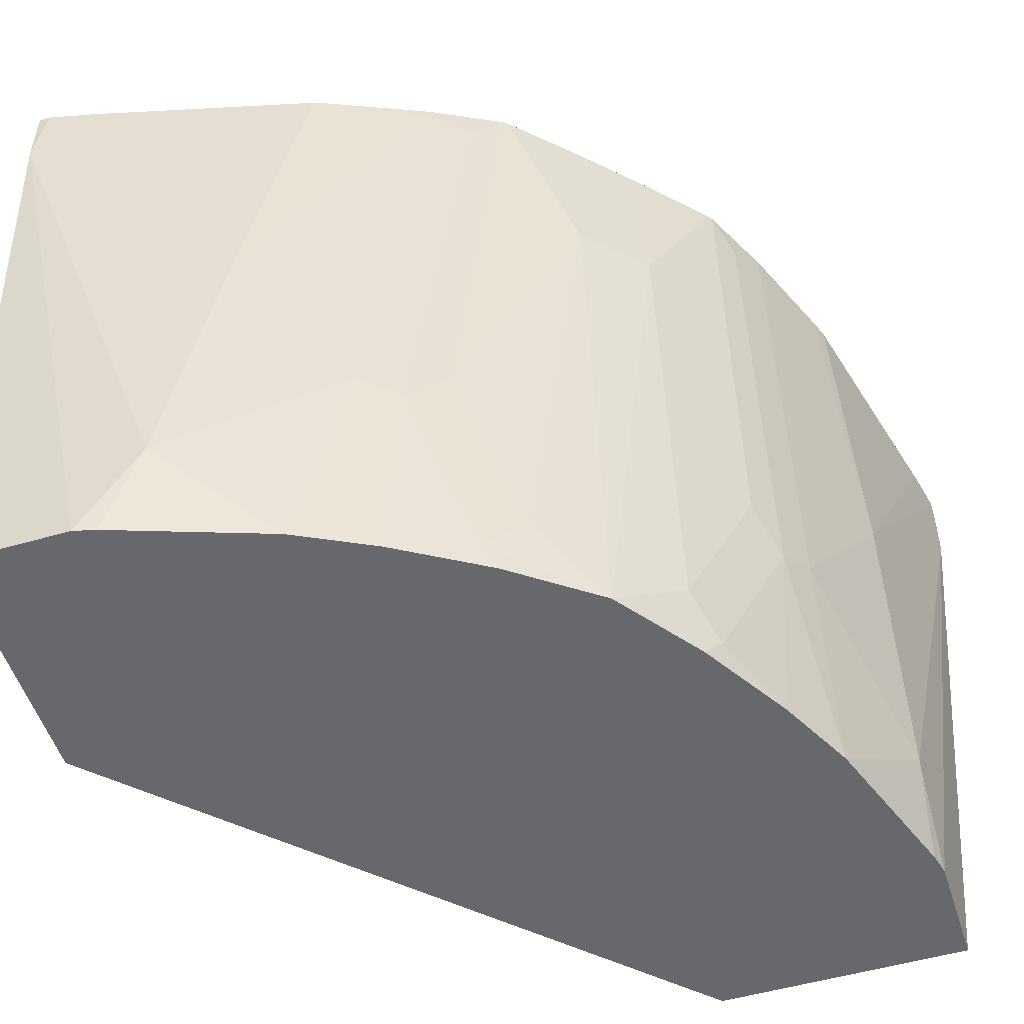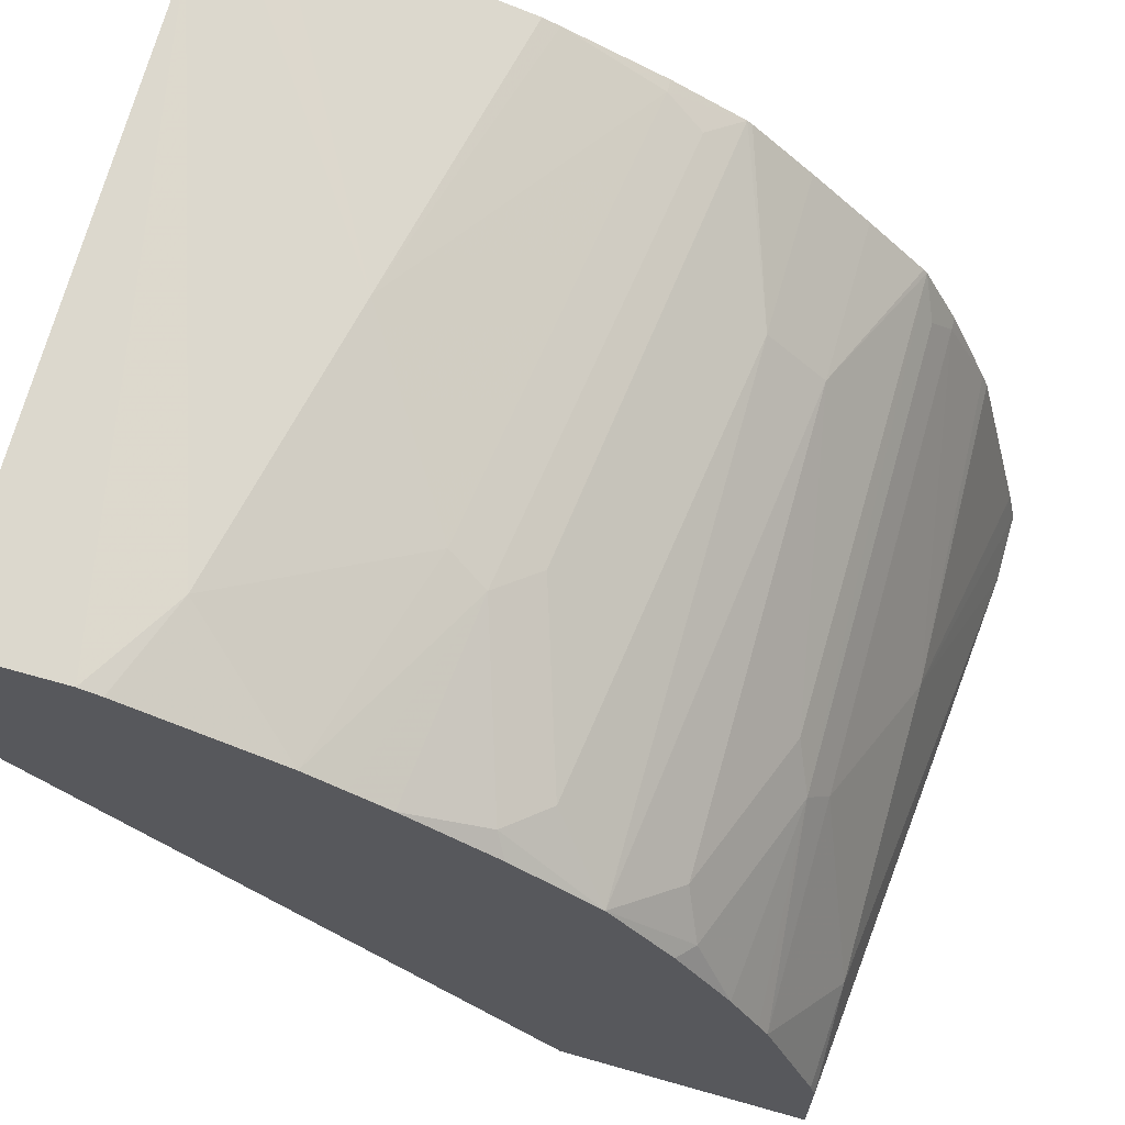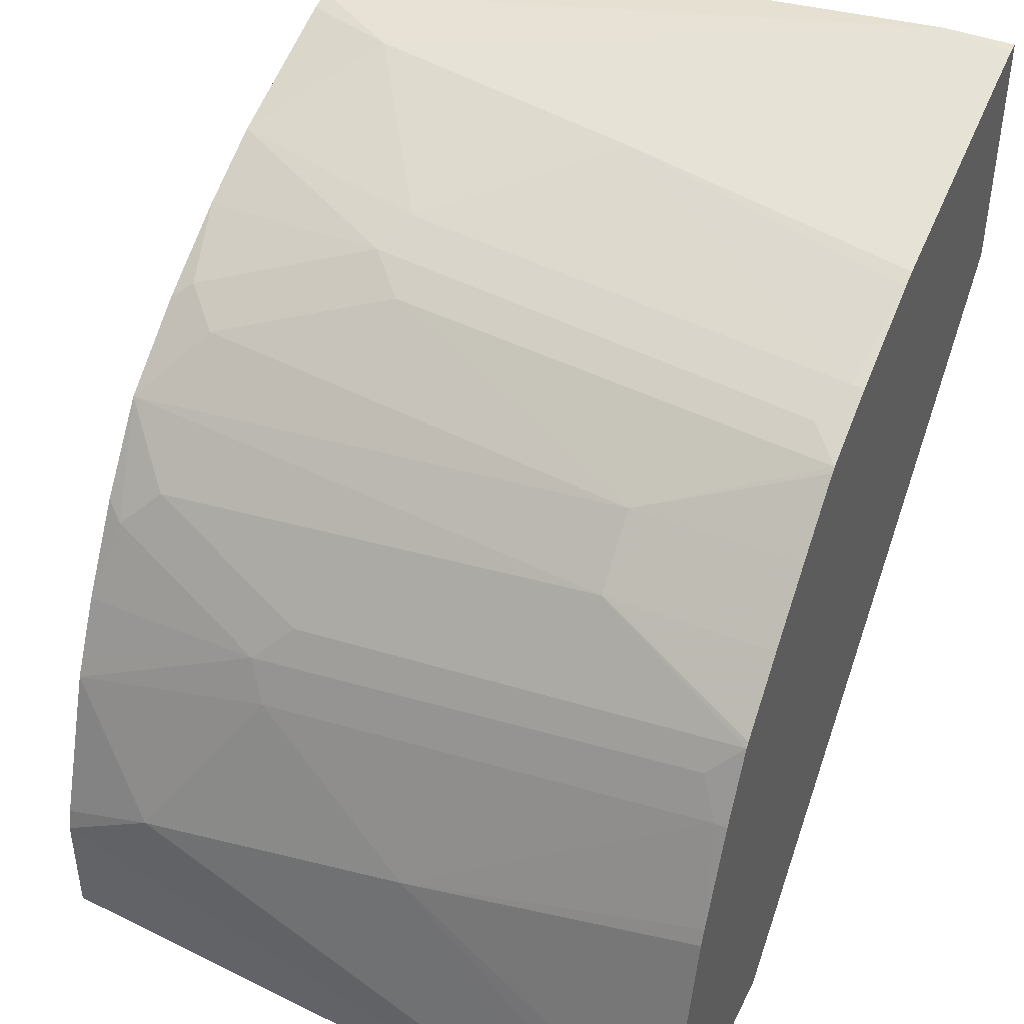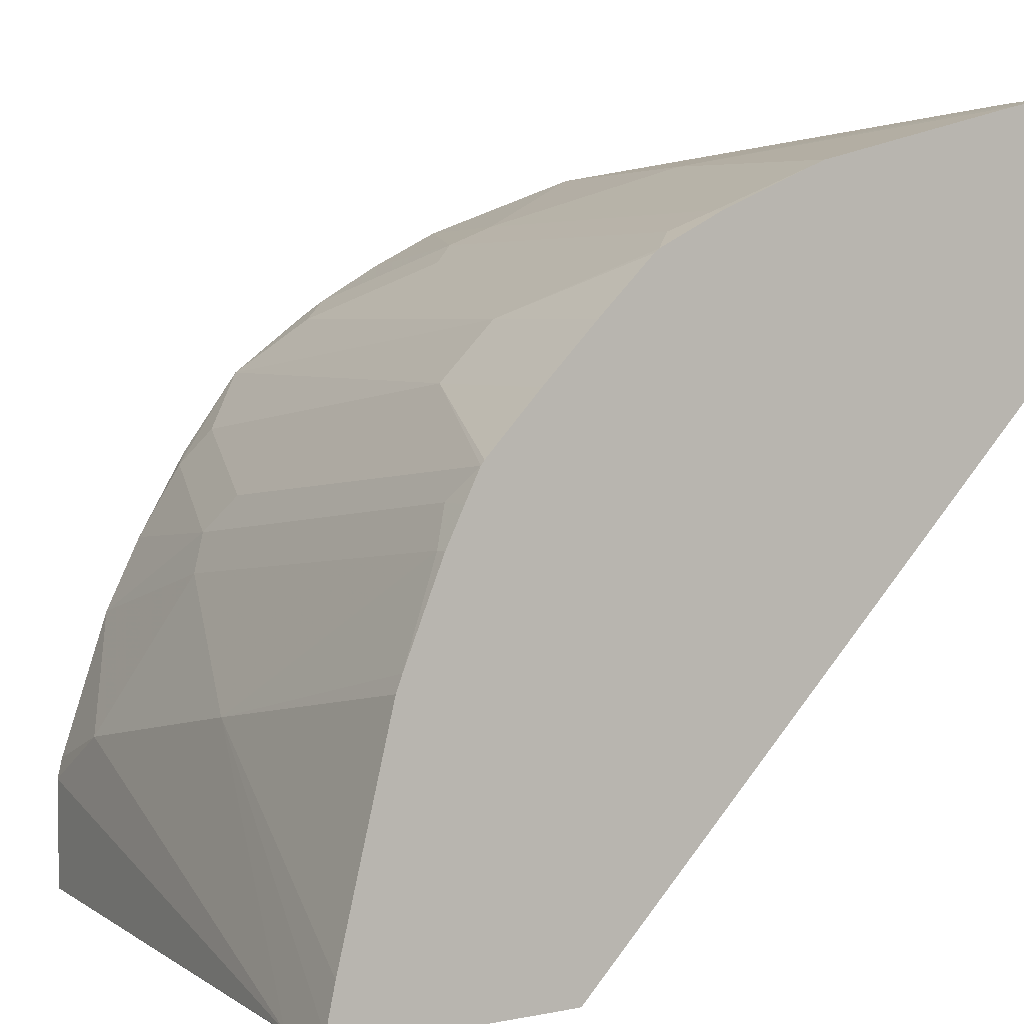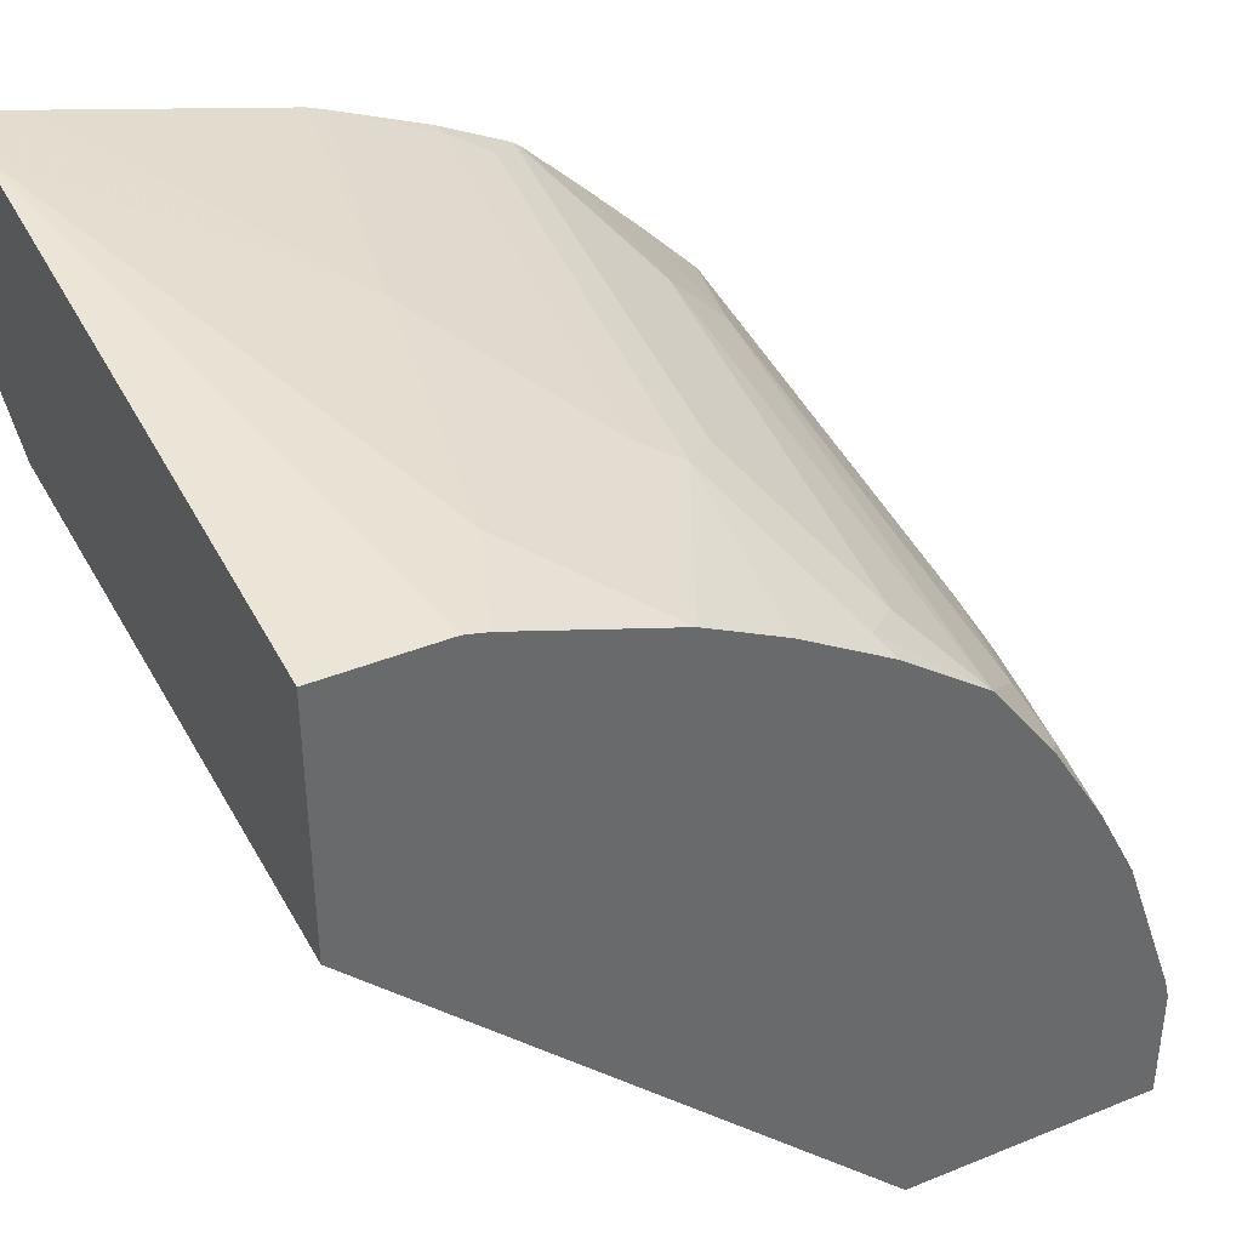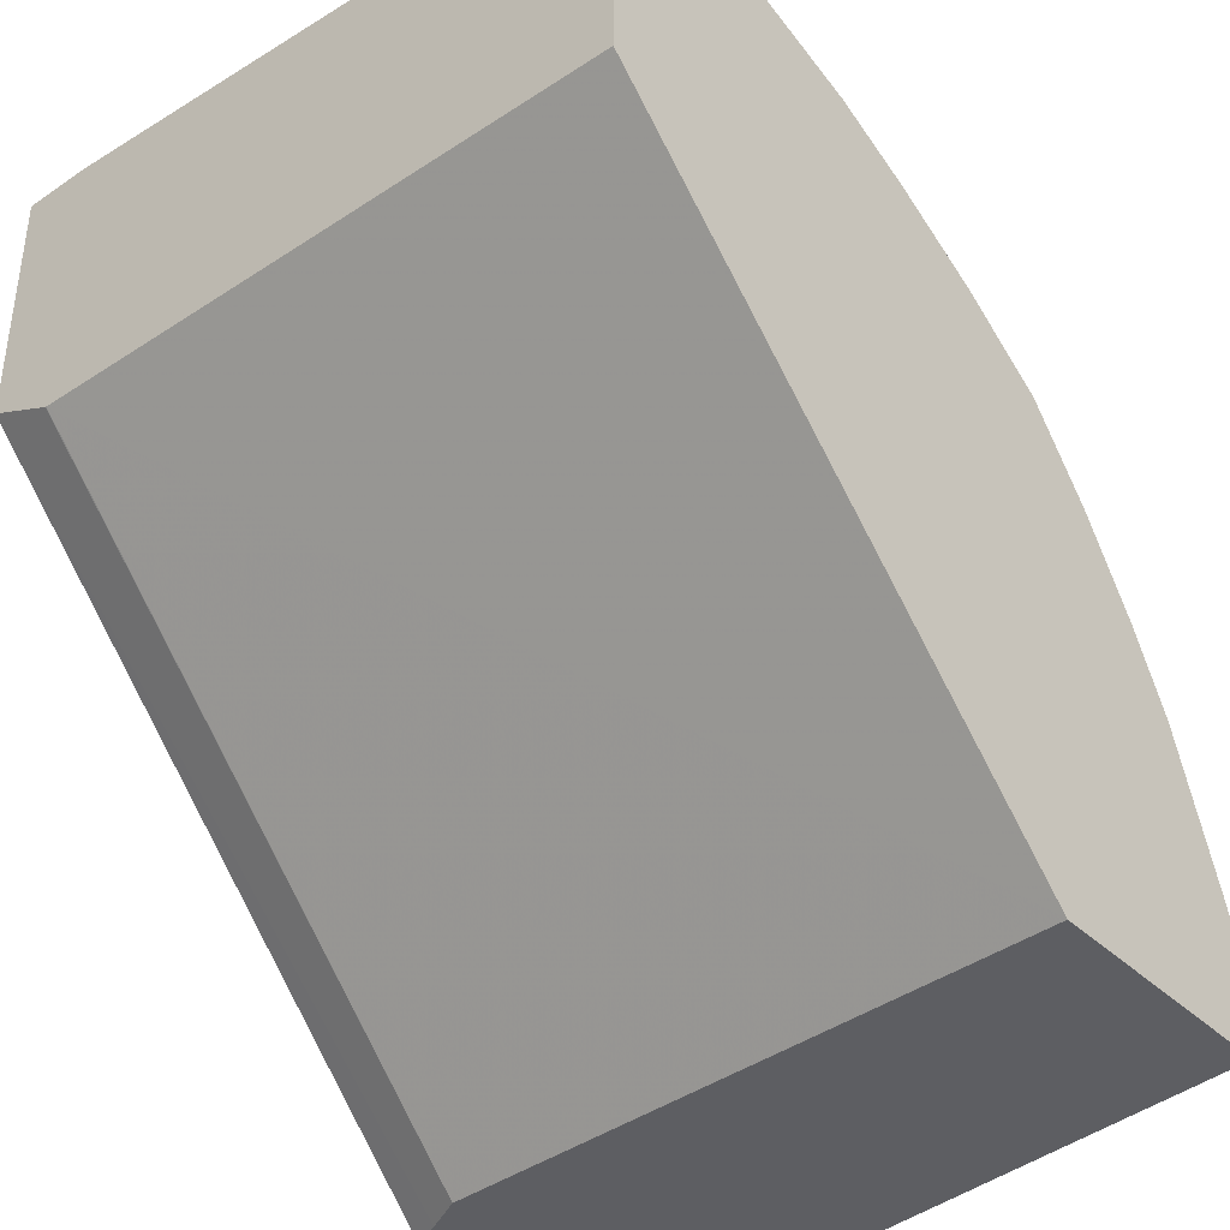
<metadata>
{"format":"obj","ext":"obj","renderer":"f3d","projection":"perspective","resolution":1024,"background":"white","views":[{"elev":-52.3,"azim":17.4,"up":"+Y"},{"elev":67.0,"azim":15.9,"up":"+Z"},{"elev":43.9,"azim":114.7,"up":"+Z"},{"elev":4.3,"azim":147.1,"up":"+Z"},{"elev":39.4,"azim":-26.8,"up":"+Z"},{"elev":-39.4,"azim":-49.5,"up":"+Z"}]}
</metadata>
<code>
v 0.2838 -0.6645 0.004463
v 0.2838 -0.6892 1.384e-05
v 0.2838 -0.6645 1.384e-05
v 0.2802 -0.6645 0.02029
v 0.2635 -0.7702 0.0811
v 0.2635 -0.9054 -0.0003199
v 0.2836 -0.6895 -0.0003199
v 0.2836 -0.6689 -0.0003199
v 0.2635 -0.8716 0.06083
v 0.2635 -0.9054 0.04056
v 0.2837 -0.6645 -0.0002364
v 0.26 -0.6645 0.1013
v 0.2577 -0.6645 0.1072
v 0.2432 -0.6689 0.1419
v 0.2432 -0.831 0.1216
v 0.1755 -0.9054 -0.0003199
v 0.2656 -0.6645 -0.0003199
v 0.2616 -0.9054 0.04821
v 0.2432 -0.9054 0.1013
v 0.2432 -0.6645 0.1419
v 0.2365 -0.8378 0.1351
v 0.2365 -0.6756 0.1554
v 0.0003199 -0.9054 0.1755
v 0.0003199 -0.6892 0.1824
v 0.1824 -0.6892 -0.0003199
v 0.2003 -0.6645 -0.0003199
v 0.2399 -0.9054 0.108
v 0.2365 -0.6645 0.1554
v 0.2297 -0.9054 0.1283
v 0.2365 -0.9054 0.1149
v 0.2309 -0.6645 0.1666
v 0.2297 -0.8243 0.1486
v 0.2094 -0.8851 0.1689
v 0.2162 -0.8986 0.1554
v 0.0003199 -0.9054 0.2635
v 0.0003199 -0.6888 0.1825
v 0.1892 -0.6755 -0.0003199
v 0.1947 -0.6645 -0.0002642
v 0.2296 -0.9054 0.1285
v 0.2296 -0.6645 0.1683
v 0.2094 -0.7229 0.1892
v 0.1892 -0.9053 0.1892
v 0.1892 -0.9054 0.1891
v 0.2109 -0.9054 0.1596
v 0.04055 -0.9054 0.2635
v 0.0003199 -0.6889 0.2837
v 0.0003199 -0.6755 0.1891
v 0.0003199 -0.6645 0.1947
v 0.2094 -0.6645 0.1892
v 0.1892 -0.7229 0.2094
v 0.1689 -0.8851 0.2094
v 0.1554 -0.8986 0.2162
v 0.1596 -0.9054 0.2109
v 0.04821 -0.9054 0.2616
v 0.06083 -0.8716 0.2635
v 0.08109 -0.7702 0.2635
v 0.004454 -0.6645 0.2838
v 0.0003199 -0.6686 0.2838
v 0.0003199 -0.6645 0.2838
v 0.1892 -0.6645 0.2094
v 0.1683 -0.6645 0.2295
v 0.1666 -0.6645 0.2309
v 0.1486 -0.8243 0.2297
v 0.1351 -0.8378 0.2365
v 0.1284 -0.9053 0.2297
v 0.1496 -0.9054 0.2169
v 0.1014 -0.9054 0.2432
v 0.1216 -0.831 0.2432
v 0.1072 -0.6645 0.2577
v 0.1014 -0.6645 0.26
v 0.0203 -0.6645 0.2802
v 0.1419 -0.6689 0.2432
v 0.1419 -0.6645 0.2432
v 0.1554 -0.6756 0.2365
v 0.1149 -0.9054 0.2365
v 0.1285 -0.9054 0.2296
f 33 41 42
f 34 44 39
f 32 41 33
f 33 42 34
f 34 42 43
f 34 43 44
f 35 45 46
f 41 60 50
f 37 47 48
f 37 48 38
f 40 49 41
f 41 49 60
f 41 50 42
f 31 41 32
f 36 47 37
f 31 40 41
f 21 31 32
f 26 37 38
f 21 22 31
f 42 50 51
f 21 32 33
f 21 33 34
f 21 34 29
f 22 28 31
f 23 35 46
f 23 46 58
f 23 58 59
f 23 59 48
f 23 48 47
f 23 47 36
f 23 36 24
f 24 36 25
f 25 36 37
f 29 34 39
f 42 51 52
f 64 75 65
f 42 53 43
f 56 68 72
f 56 72 69
f 57 59 58
f 62 73 72
f 62 72 74
f 62 74 64
f 62 64 63
f 64 74 72
f 64 72 68
f 64 68 67
f 64 67 75
f 21 30 27
f 65 75 76
f 65 76 66
f 69 72 73
f 56 71 57
f 42 52 53
f 56 70 71
f 55 68 56
f 45 54 55
f 45 55 46
f 46 55 56
f 46 57 58
f 50 60 61
f 50 61 62
f 50 62 63
f 50 63 51
f 51 63 64
f 51 64 52
f 52 64 65
f 52 65 66
f 52 66 53
f 54 67 55
f 55 67 68
f 56 69 70
f 21 29 30
f 46 56 57
f 16 24 25
f 1 28 20
f 1 20 13
f 1 13 12
f 1 12 4
f 1 4 5
f 1 5 2
f 2 6 7
f 2 7 8
f 2 8 3
f 2 5 9
f 2 9 10
f 2 10 6
f 3 8 11
f 4 12 5
f 5 12 13
f 1 40 31
f 5 13 14
f 1 49 40
f 1 61 60
f 19 21 27
f 1 2 3
f 1 3 11
f 1 11 17
f 1 17 26
f 1 26 38
f 1 38 48
f 1 48 59
f 1 59 57
f 1 57 71
f 1 71 70
f 1 70 69
f 1 69 73
f 1 73 62
f 1 62 61
f 1 60 49
f 5 14 15
f 1 31 28
f 6 16 25
f 6 54 45
f 6 45 35
f 6 35 23
f 6 23 16
f 9 18 10
f 9 15 19
f 9 19 18
f 13 20 14
f 14 21 15
f 14 20 28
f 14 28 22
f 14 22 21
f 15 21 19
f 5 15 9
f 16 23 24
f 6 67 54
f 6 75 67
f 8 17 11
f 6 66 76
f 6 25 37
f 6 76 75
f 6 26 17
f 6 17 8
f 6 8 7
f 6 10 18
f 6 18 19
f 6 19 27
f 6 37 26
f 6 30 29
f 6 29 39
f 6 39 44
f 6 44 43
f 6 43 53
f 6 53 66
f 6 27 30

</code>
